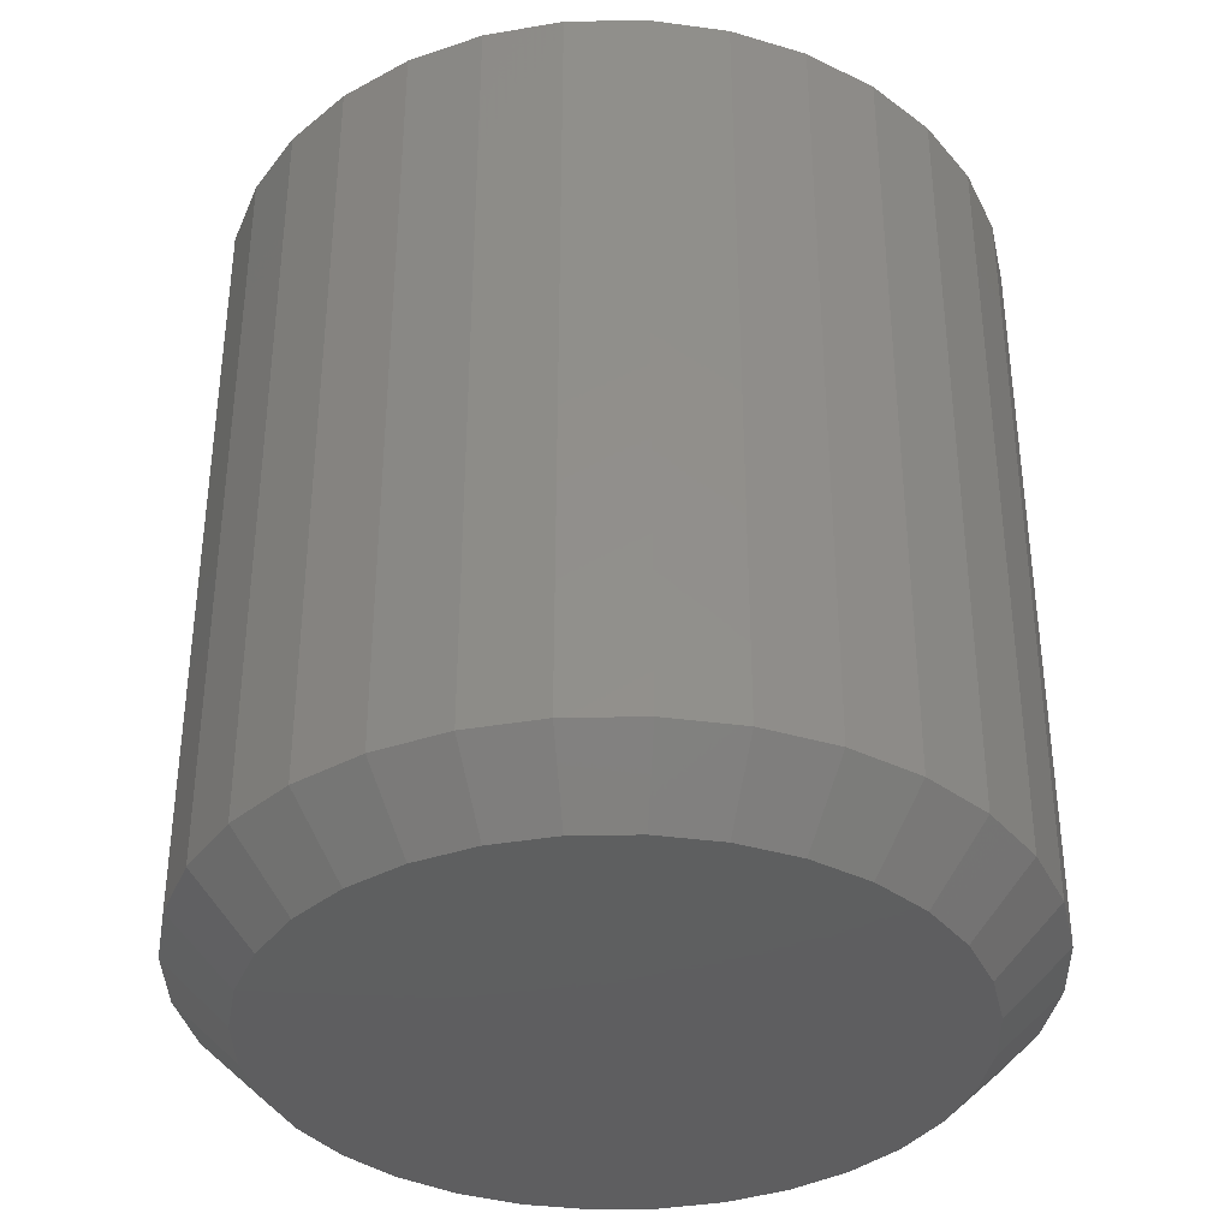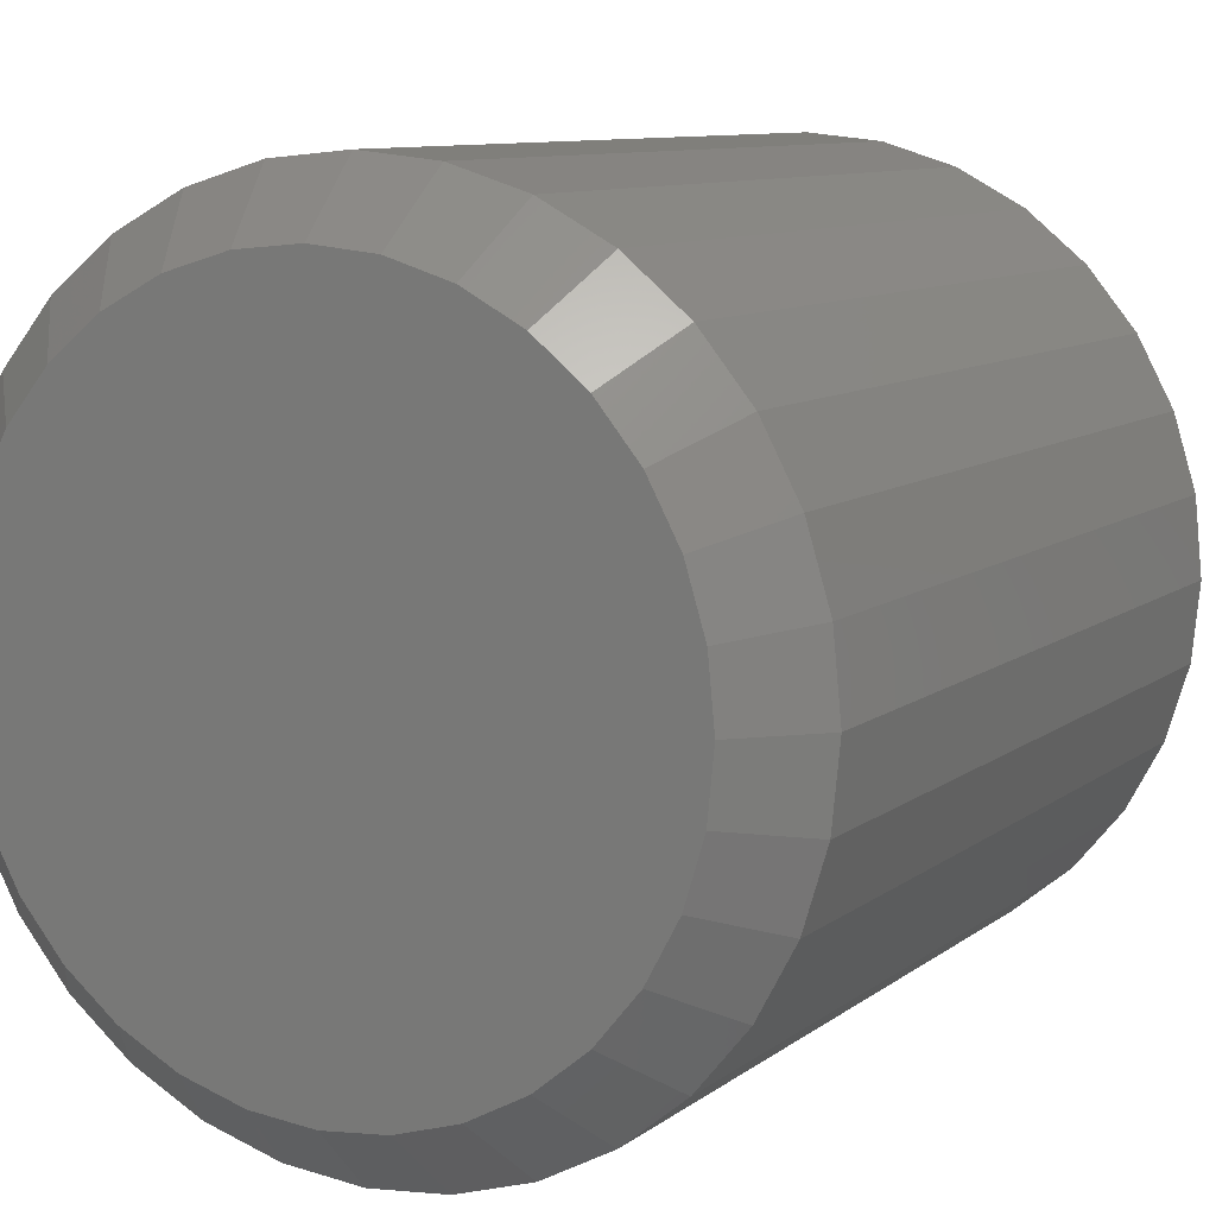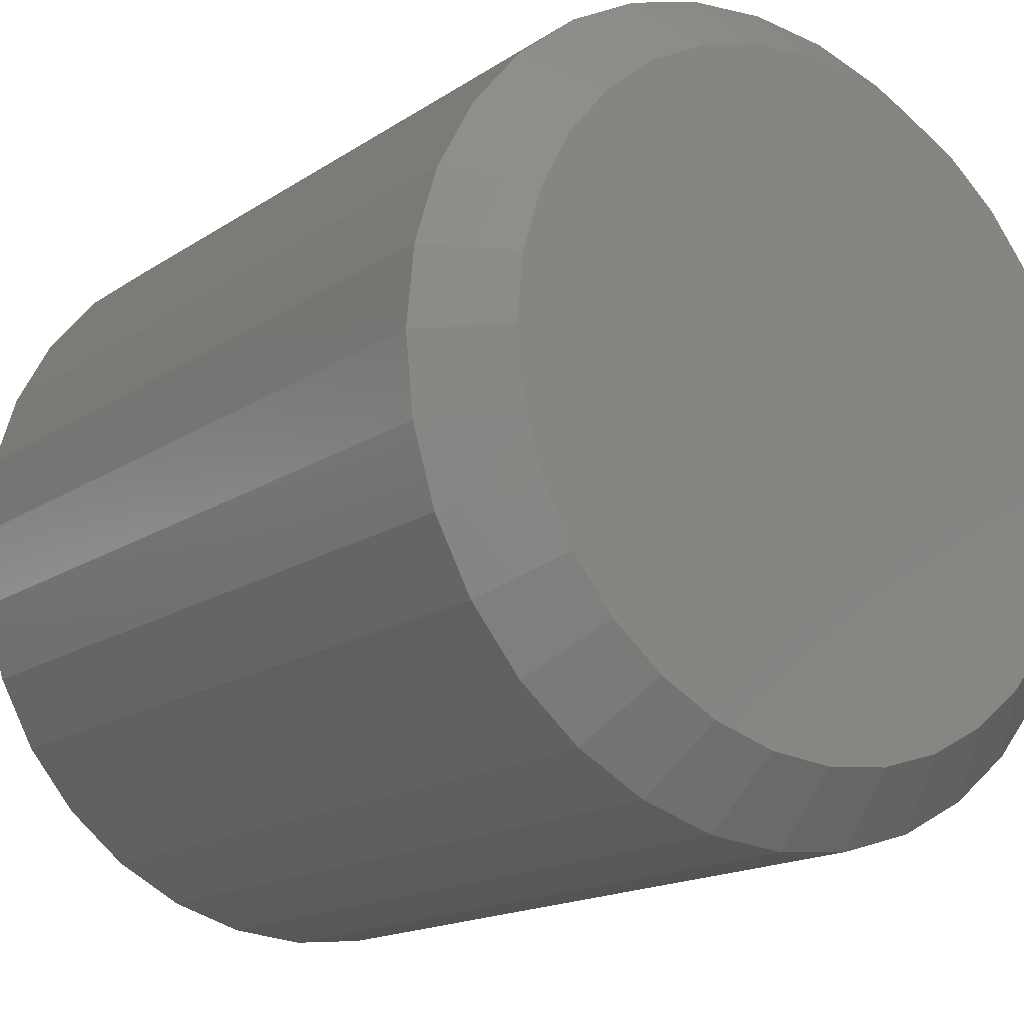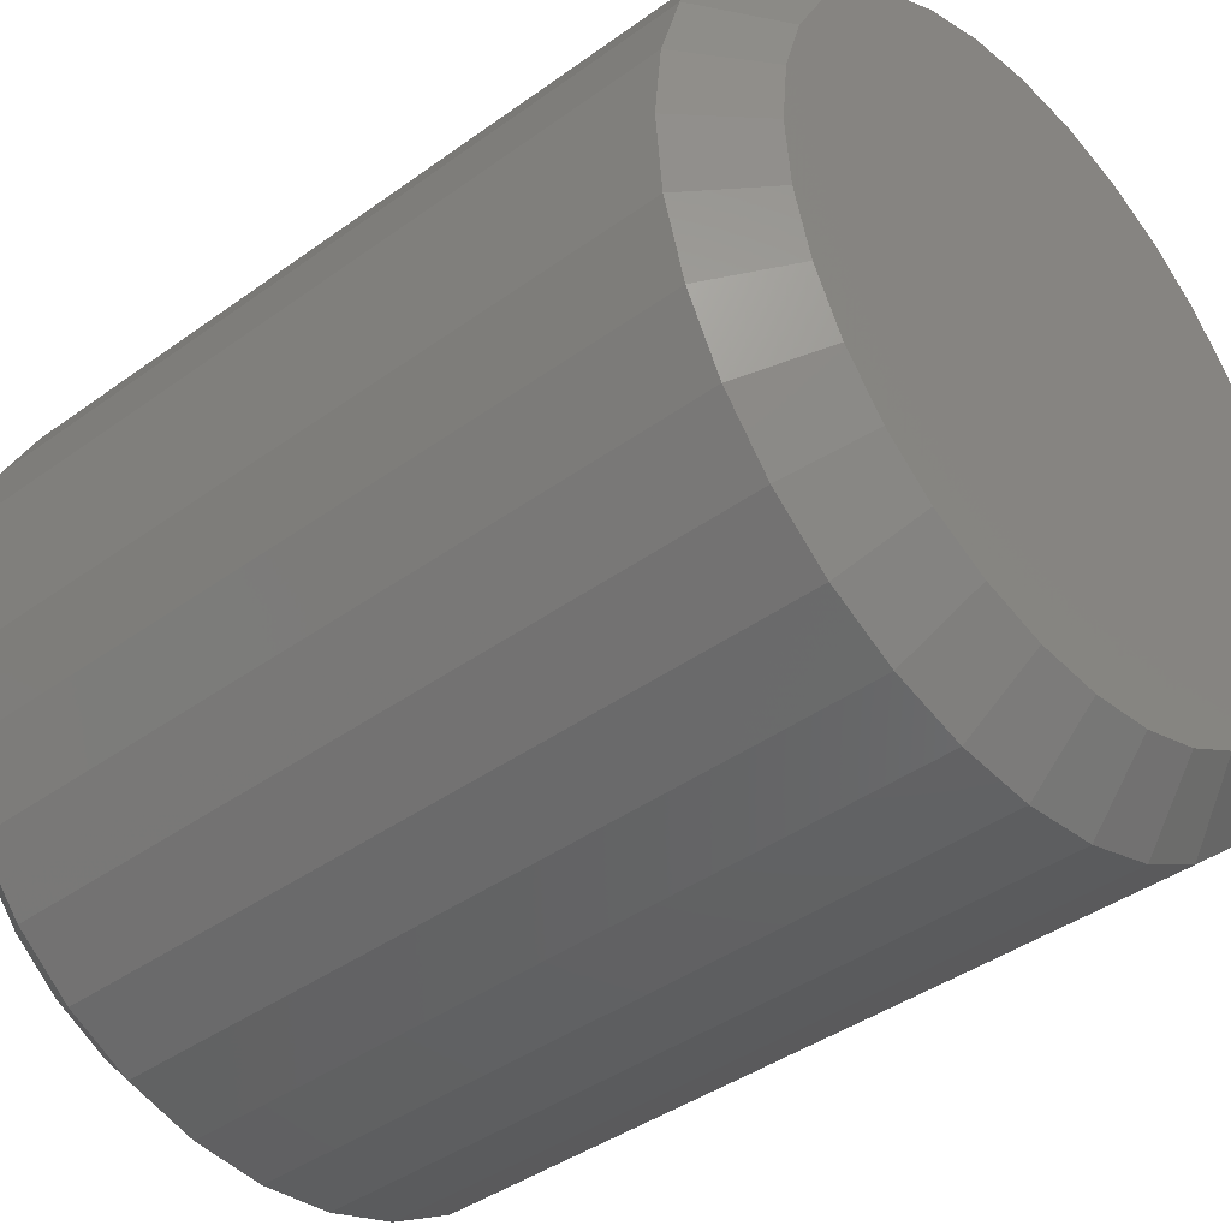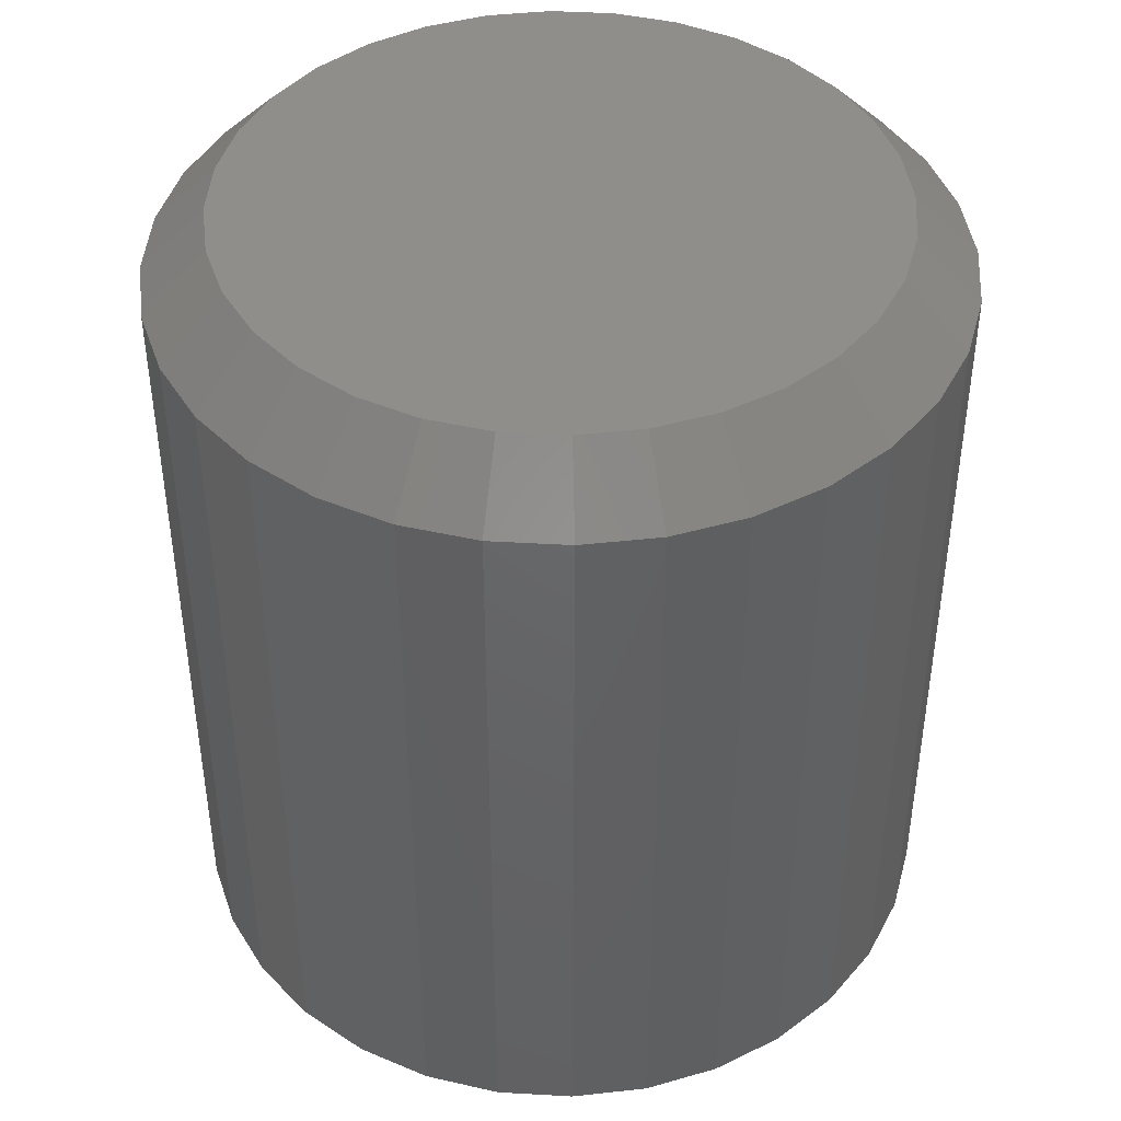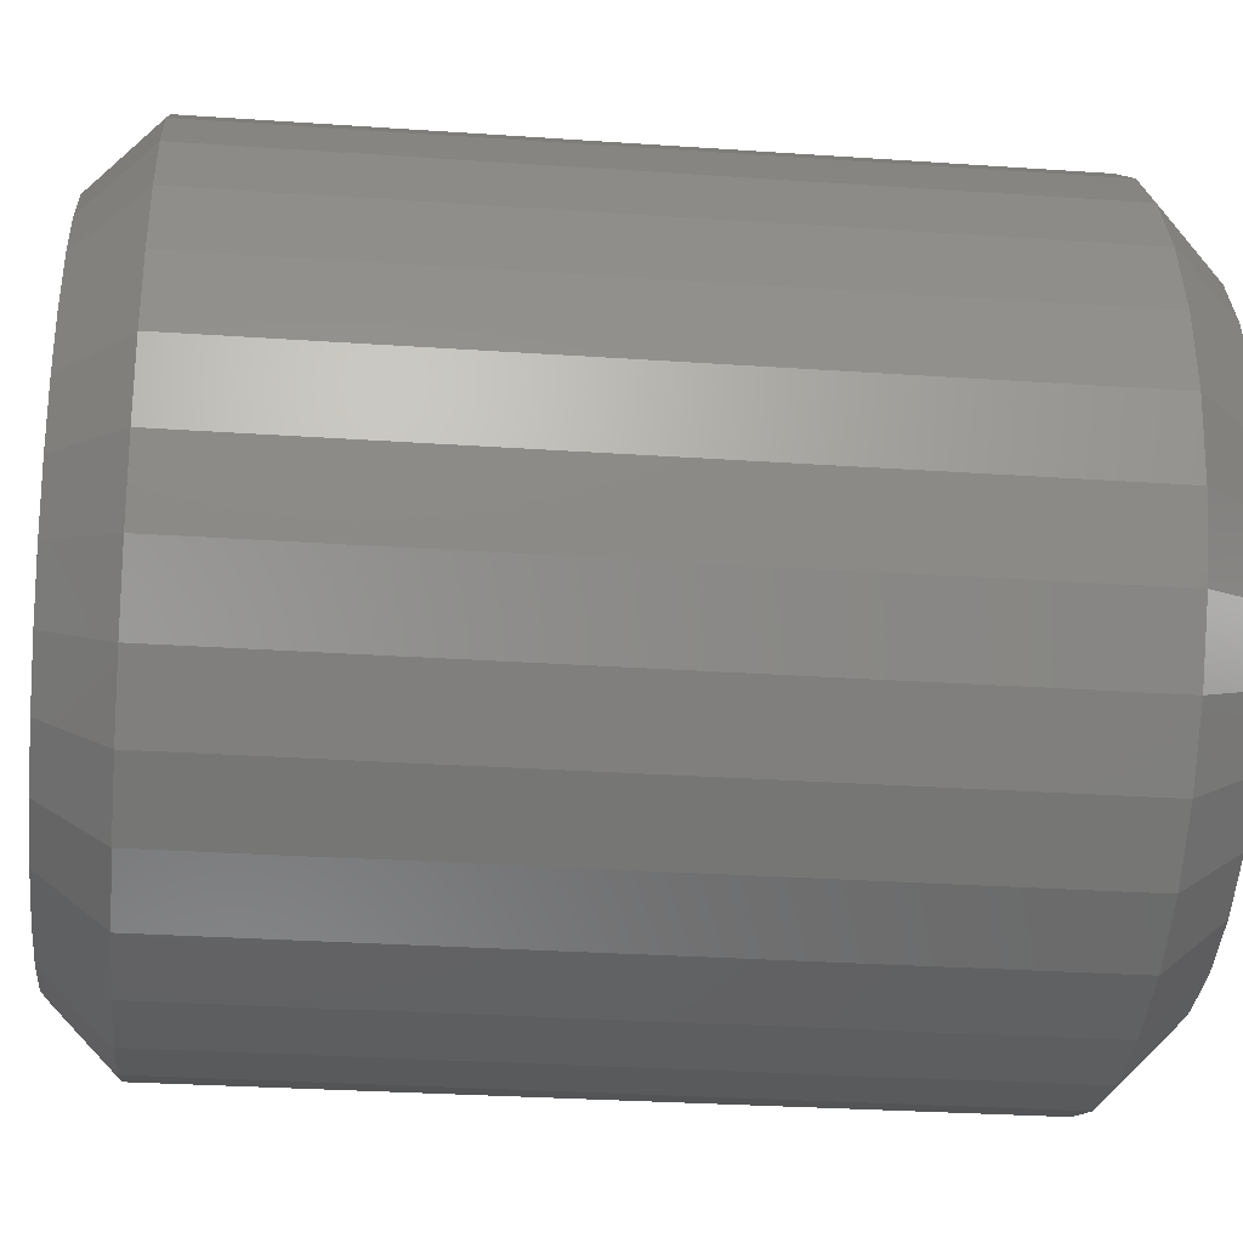
<metadata>
{"format":"stl","ext":"stl","renderer":"f3d","projection":"perspective","resolution":1024,"background":"white","views":[{"elev":-36.8,"azim":-71.8,"up":"+Z"},{"elev":9.3,"azim":28.4,"up":"+Y"},{"elev":-15.9,"azim":143.7,"up":"+Y"},{"elev":-40.2,"azim":-48.2,"up":"+Y"},{"elev":43.4,"azim":32.0,"up":"+Z"},{"elev":-28.9,"azim":-95.9,"up":"+Y"}]}
</metadata>
<code>
# stl→obj: 128 verts, 252 faces
v 0.6158 0.1816 0.007812
v 0.6158 0.1816 0.1016
v 0.6149 0.1723 0.007812
v 0.6149 0.1723 0.1016
v 0.6122 0.1635 0.007812
v 0.6122 0.1635 0.1016
v 0.6078 0.1553 0.007812
v 0.6078 0.1553 0.1016
v 0.6019 0.1481 0.007812
v 0.6019 0.1481 0.1016
v 0.5947 0.1422 0.007812
v 0.5947 0.1422 0.1016
v 0.5865 0.1378 0.007812
v 0.5865 0.1378 0.1016
v 0.5777 0.1351 0.007812
v 0.5777 0.1351 0.1016
v 0.5684 0.1342 0.007812
v 0.5684 0.1342 0.1016
v 0.5592 0.1351 0.007812
v 0.5592 0.1351 0.1016
v 0.5503 0.1378 0.007812
v 0.5503 0.1378 0.1016
v 0.5421 0.1422 0.007812
v 0.5421 0.1422 0.1016
v 0.5349 0.1481 0.007812
v 0.5349 0.1481 0.1016
v 0.529 0.1553 0.007812
v 0.529 0.1553 0.1016
v 0.5247 0.1635 0.007812
v 0.5247 0.1635 0.1016
v 0.522 0.1723 0.007812
v 0.522 0.1723 0.1016
v 0.5211 0.1816 0.007812
v 0.5211 0.1816 0.1016
v 0.522 0.1908 0.007812
v 0.522 0.1908 0.1016
v 0.5247 0.1997 0.007812
v 0.5247 0.1997 0.1016
v 0.529 0.2079 0.007812
v 0.529 0.2079 0.1016
v 0.5349 0.2151 0.007812
v 0.5349 0.2151 0.1016
v 0.5421 0.221 0.007812
v 0.5421 0.221 0.1016
v 0.5503 0.2253 0.007812
v 0.5503 0.2253 0.1016
v 0.5592 0.228 0.007812
v 0.5592 0.228 0.1016
v 0.5684 0.2289 0.007812
v 0.5684 0.2289 0.1016
v 0.5777 0.228 0.007812
v 0.5777 0.228 0.1016
v 0.5865 0.2253 0.007812
v 0.5865 0.2253 0.1016
v 0.5947 0.221 0.007812
v 0.5947 0.221 0.1016
v 0.6019 0.2151 0.007812
v 0.6019 0.2151 0.1016
v 0.6078 0.2079 0.007812
v 0.6078 0.2079 0.1016
v 0.6122 0.1997 0.007812
v 0.6122 0.1997 0.1016
v 0.6149 0.1908 0.007812
v 0.6149 0.1908 0.1016
v 0.5684 0.2211 0.1094
v 0.5607 0.2204 0.1094
v 0.5533 0.2181 0.1094
v 0.5761 0.2204 0.1094
v 0.5836 0.2181 0.1094
v 0.5464 0.2145 0.1094
v 0.5904 0.2145 0.1094
v 0.5405 0.2095 0.1094
v 0.5964 0.2095 0.1094
v 0.5355 0.2036 0.1094
v 0.6013 0.2036 0.1094
v 0.5319 0.1967 0.1094
v 0.605 0.1967 0.1094
v 0.5296 0.1893 0.1094
v 0.6072 0.1893 0.1094
v 0.6072 0.1739 0.1094
v 0.5319 0.1664 0.1094
v 0.605 0.1664 0.1094
v 0.5355 0.1596 0.1094
v 0.6013 0.1596 0.1094
v 0.5405 0.1536 0.1094
v 0.5964 0.1536 0.1094
v 0.5464 0.1487 0.1094
v 0.5904 0.1487 0.1094
v 0.5533 0.145 0.1094
v 0.5836 0.145 0.1094
v 0.5607 0.1428 0.1094
v 0.5684 0.142 0.1094
v 0.5761 0.1428 0.1094
v 0.608 0.1816 0.1094
v 0.5289 0.1816 0.1094
v 0.5296 0.1739 0.1094
v 0.5533 0.2181 0
v 0.5607 0.2204 0
v 0.5684 0.2211 0
v 0.5761 0.2204 0
v 0.5836 0.2181 0
v 0.5464 0.2145 0
v 0.5904 0.2145 0
v 0.5405 0.2095 0
v 0.5964 0.2095 0
v 0.5355 0.2036 0
v 0.6013 0.2036 0
v 0.5319 0.1967 0
v 0.605 0.1967 0
v 0.5296 0.1893 0
v 0.6072 0.1893 0
v 0.605 0.1664 0
v 0.5319 0.1664 0
v 0.6072 0.1739 0
v 0.5355 0.1596 0
v 0.6013 0.1596 0
v 0.5405 0.1536 0
v 0.5964 0.1536 0
v 0.5464 0.1487 0
v 0.5904 0.1487 0
v 0.5533 0.145 0
v 0.5836 0.145 0
v 0.5607 0.1428 0
v 0.5684 0.142 0
v 0.5761 0.1428 0
v 0.5296 0.1739 0
v 0.5289 0.1816 0
v 0.608 0.1816 0
f 1 2 3
f 3 2 4
f 3 4 5
f 5 4 6
f 5 6 7
f 7 6 8
f 7 8 9
f 9 8 10
f 9 10 11
f 11 10 12
f 11 12 13
f 13 12 14
f 13 14 15
f 15 14 16
f 15 16 17
f 17 16 18
f 17 18 19
f 19 18 20
f 19 20 21
f 21 20 22
f 21 22 23
f 23 22 24
f 23 24 25
f 25 24 26
f 25 26 27
f 27 26 28
f 27 28 29
f 29 28 30
f 29 30 31
f 31 30 32
f 31 32 33
f 33 32 34
f 33 34 35
f 35 34 36
f 35 36 37
f 37 36 38
f 37 38 39
f 39 38 40
f 39 40 41
f 41 40 42
f 41 42 43
f 43 42 44
f 43 44 45
f 45 44 46
f 45 46 47
f 47 46 48
f 47 48 49
f 49 48 50
f 49 50 51
f 51 50 52
f 51 52 53
f 53 52 54
f 53 54 55
f 55 54 56
f 55 56 57
f 57 56 58
f 57 58 59
f 59 58 60
f 59 60 61
f 61 60 62
f 61 62 63
f 63 62 64
f 63 64 1
f 1 64 2
f 65 66 67
f 68 65 67
f 68 67 69
f 69 67 70
f 69 70 71
f 71 70 72
f 71 72 73
f 73 72 74
f 73 74 75
f 75 74 76
f 75 76 77
f 77 76 78
f 77 78 79
f 80 81 82
f 82 81 83
f 82 83 84
f 84 83 85
f 84 85 86
f 86 85 87
f 86 87 88
f 88 87 89
f 88 89 90
f 90 89 91
f 90 91 92
f 90 92 93
f 79 78 94
f 94 78 95
f 94 95 80
f 80 95 96
f 80 96 81
f 94 80 2
f 80 4 2
f 34 32 95
f 32 96 95
f 32 30 81
f 96 32 81
f 28 26 83
f 83 30 28
f 81 30 83
f 24 22 89
f 87 24 89
f 87 85 24
f 20 18 91
f 91 22 20
f 89 22 91
f 16 14 90
f 93 16 90
f 93 92 16
f 12 10 88
f 88 14 12
f 90 14 88
f 8 6 82
f 84 8 82
f 84 86 8
f 80 6 4
f 82 6 80
f 85 83 26
f 26 24 85
f 92 91 18
f 18 16 92
f 86 88 10
f 10 8 86
f 95 78 34
f 78 36 34
f 2 64 94
f 64 79 94
f 64 62 77
f 79 64 77
f 60 58 75
f 75 62 60
f 77 62 75
f 56 54 69
f 71 56 69
f 71 73 56
f 52 50 68
f 68 54 52
f 69 54 68
f 48 46 67
f 66 48 67
f 66 65 48
f 44 42 70
f 70 46 44
f 67 46 70
f 40 38 76
f 74 40 76
f 74 72 40
f 78 38 36
f 76 38 78
f 73 75 58
f 58 56 73
f 65 68 50
f 50 48 65
f 72 70 42
f 42 40 72
f 97 98 99
f 97 99 100
f 101 97 100
f 102 97 101
f 103 102 101
f 104 102 103
f 105 104 103
f 106 104 105
f 107 106 105
f 108 106 107
f 109 108 107
f 110 108 109
f 111 110 109
f 112 113 114
f 115 113 112
f 116 115 112
f 117 115 116
f 118 117 116
f 119 117 118
f 120 119 118
f 121 119 120
f 122 121 120
f 123 121 122
f 124 123 122
f 125 124 122
f 113 126 114
f 114 126 127
f 114 127 128
f 128 127 110
f 128 110 111
f 127 31 33
f 127 126 31
f 1 114 128
f 1 3 114
f 113 29 31
f 113 31 126
f 115 25 27
f 27 29 115
f 115 29 113
f 121 21 23
f 121 23 119
f 23 117 119
f 123 17 19
f 19 21 123
f 123 21 121
f 122 13 15
f 122 15 125
f 15 124 125
f 120 9 11
f 11 13 120
f 120 13 122
f 112 5 7
f 112 7 116
f 7 118 116
f 3 5 114
f 114 5 112
f 25 115 117
f 117 23 25
f 17 123 124
f 124 15 17
f 9 120 118
f 118 7 9
f 128 63 1
f 128 111 63
f 33 110 127
f 33 35 110
f 109 61 63
f 109 63 111
f 107 57 59
f 59 61 107
f 107 61 109
f 101 53 55
f 101 55 103
f 55 105 103
f 100 49 51
f 51 53 100
f 100 53 101
f 97 45 47
f 97 47 98
f 47 99 98
f 102 41 43
f 43 45 102
f 102 45 97
f 108 37 39
f 108 39 106
f 39 104 106
f 35 37 110
f 110 37 108
f 57 107 105
f 105 55 57
f 49 100 99
f 99 47 49
f 41 102 104
f 104 39 41

</code>
